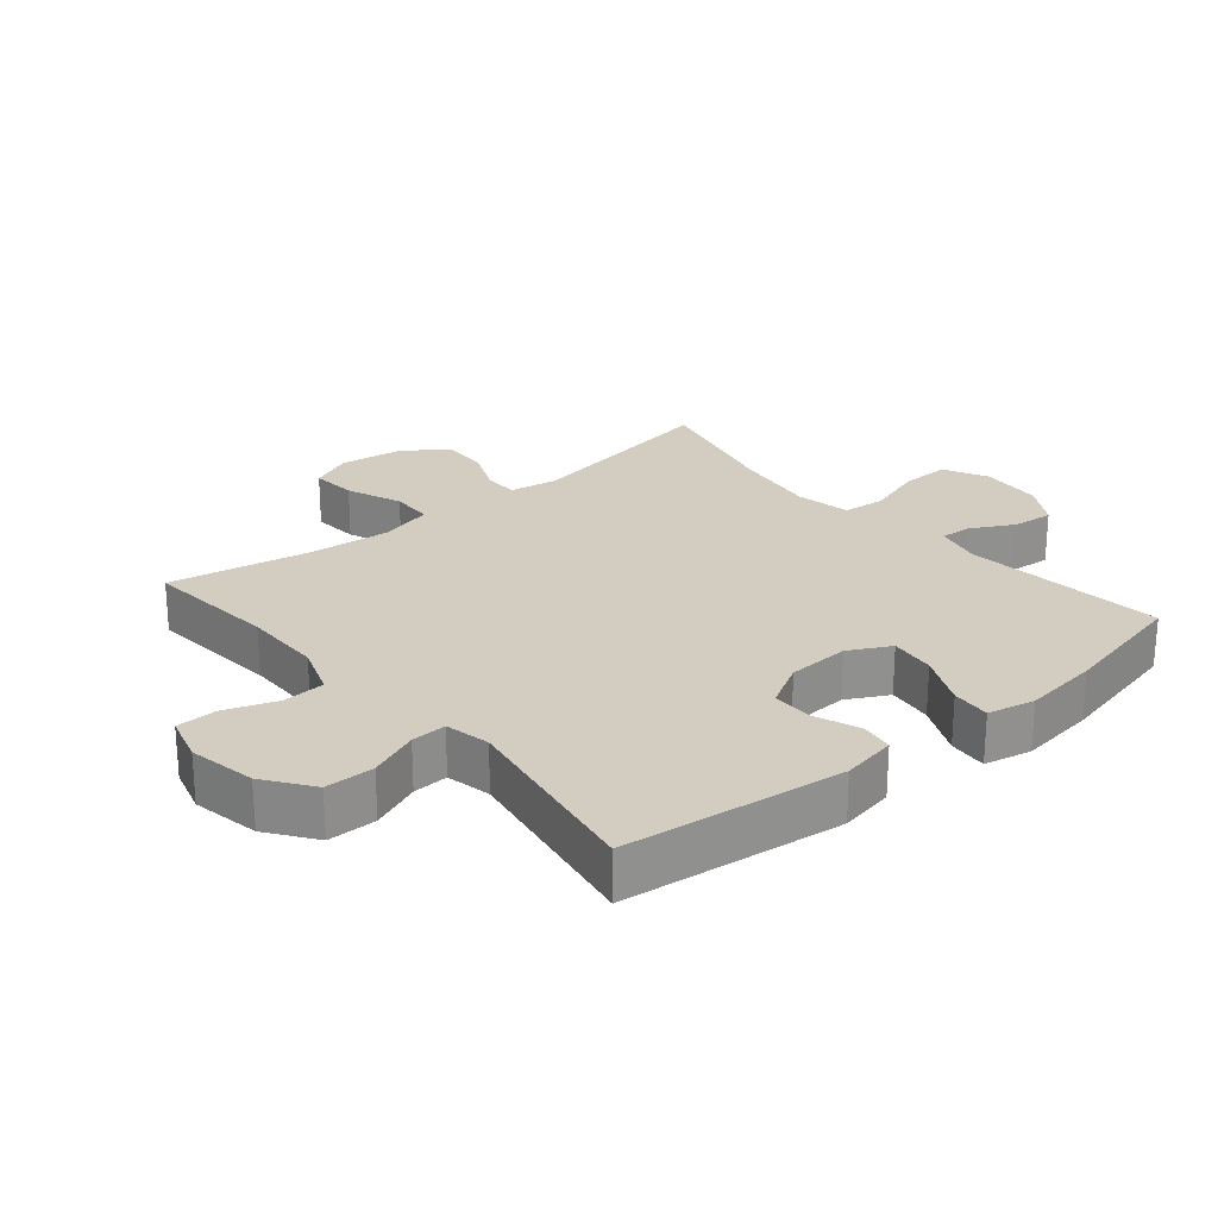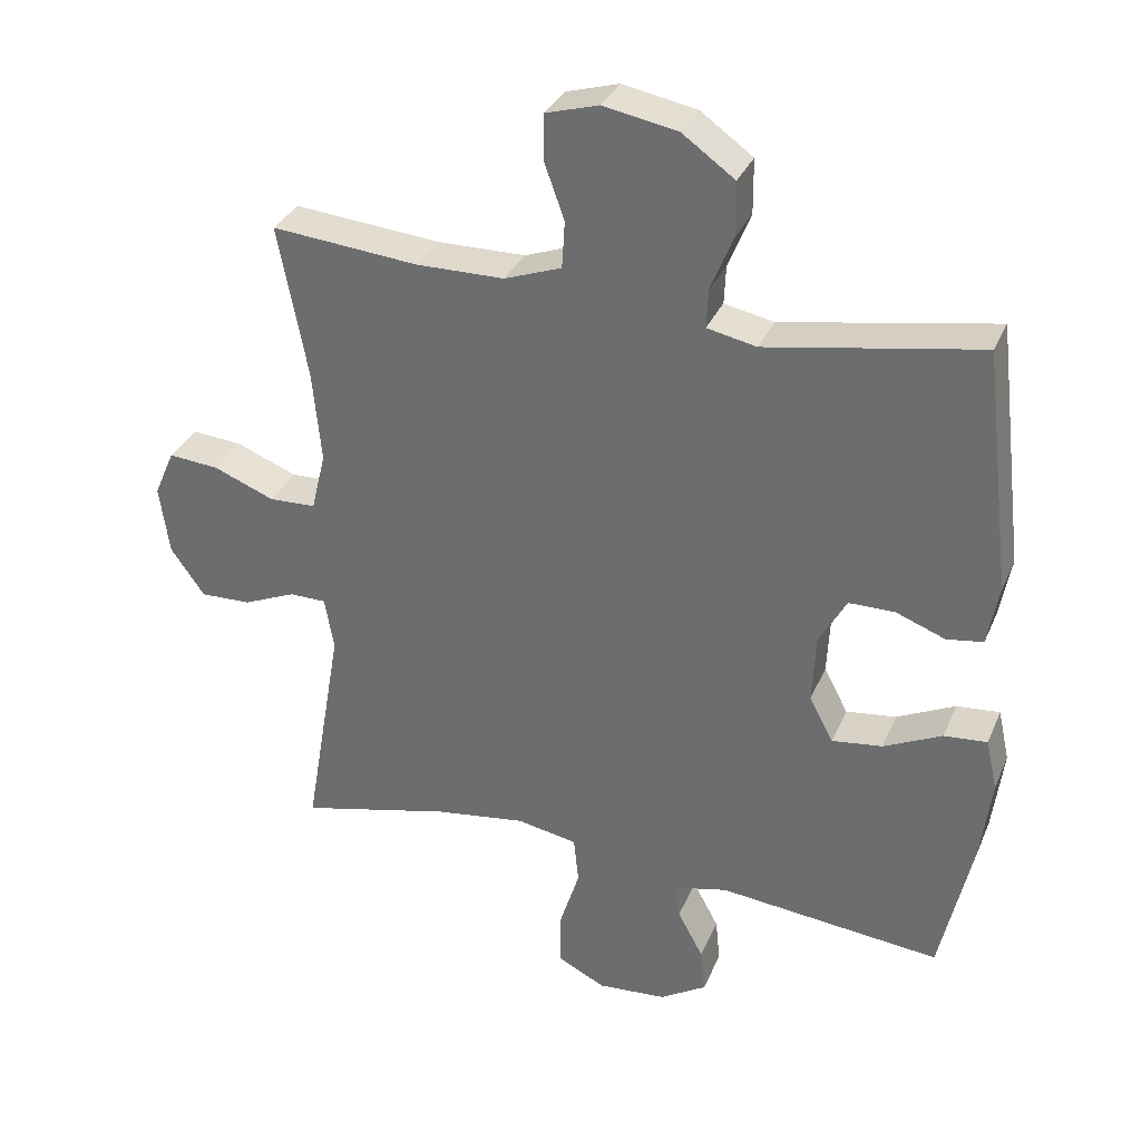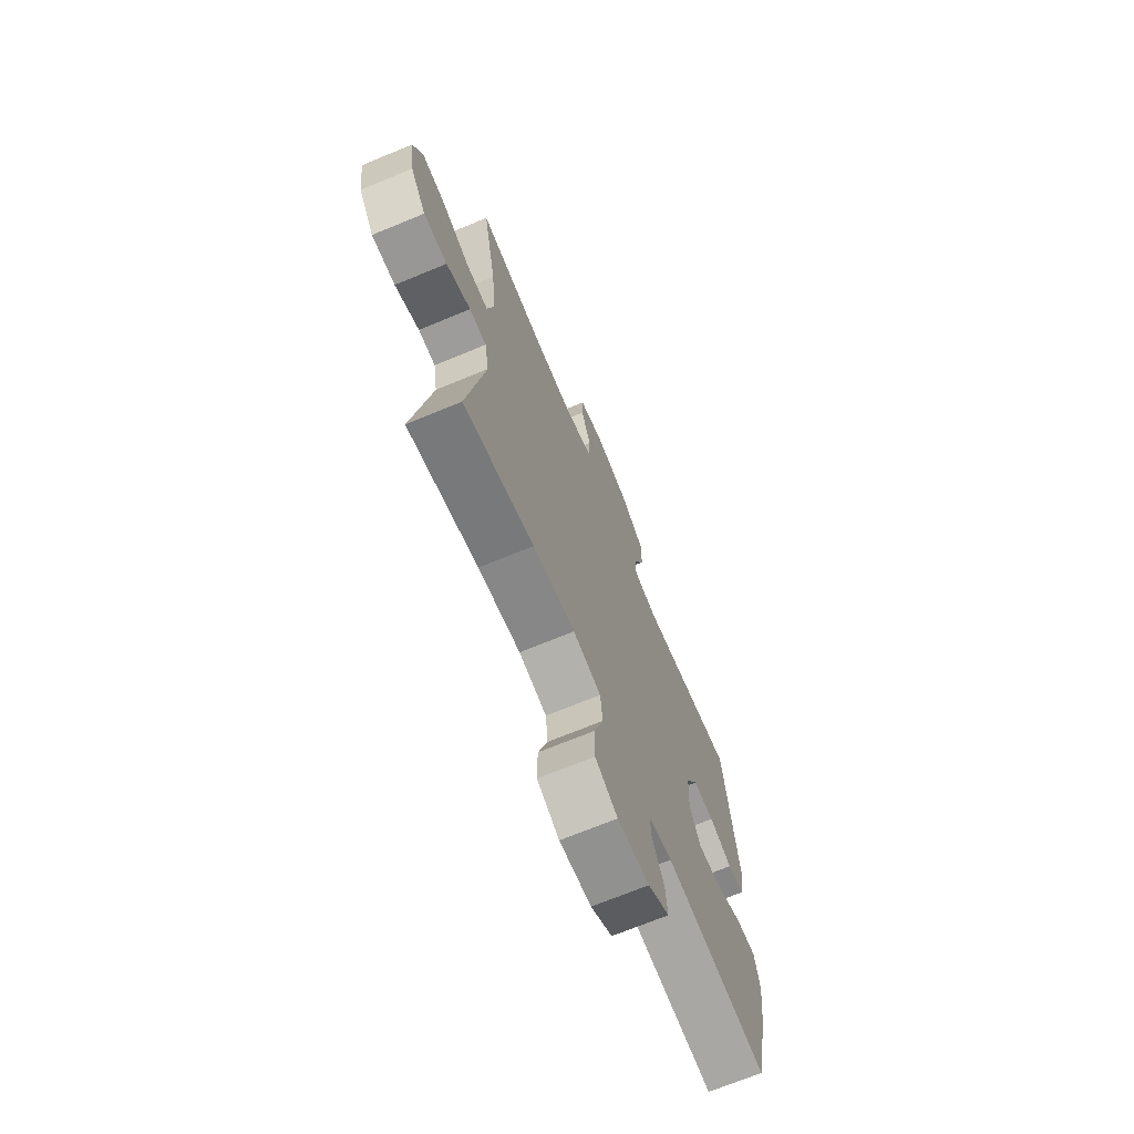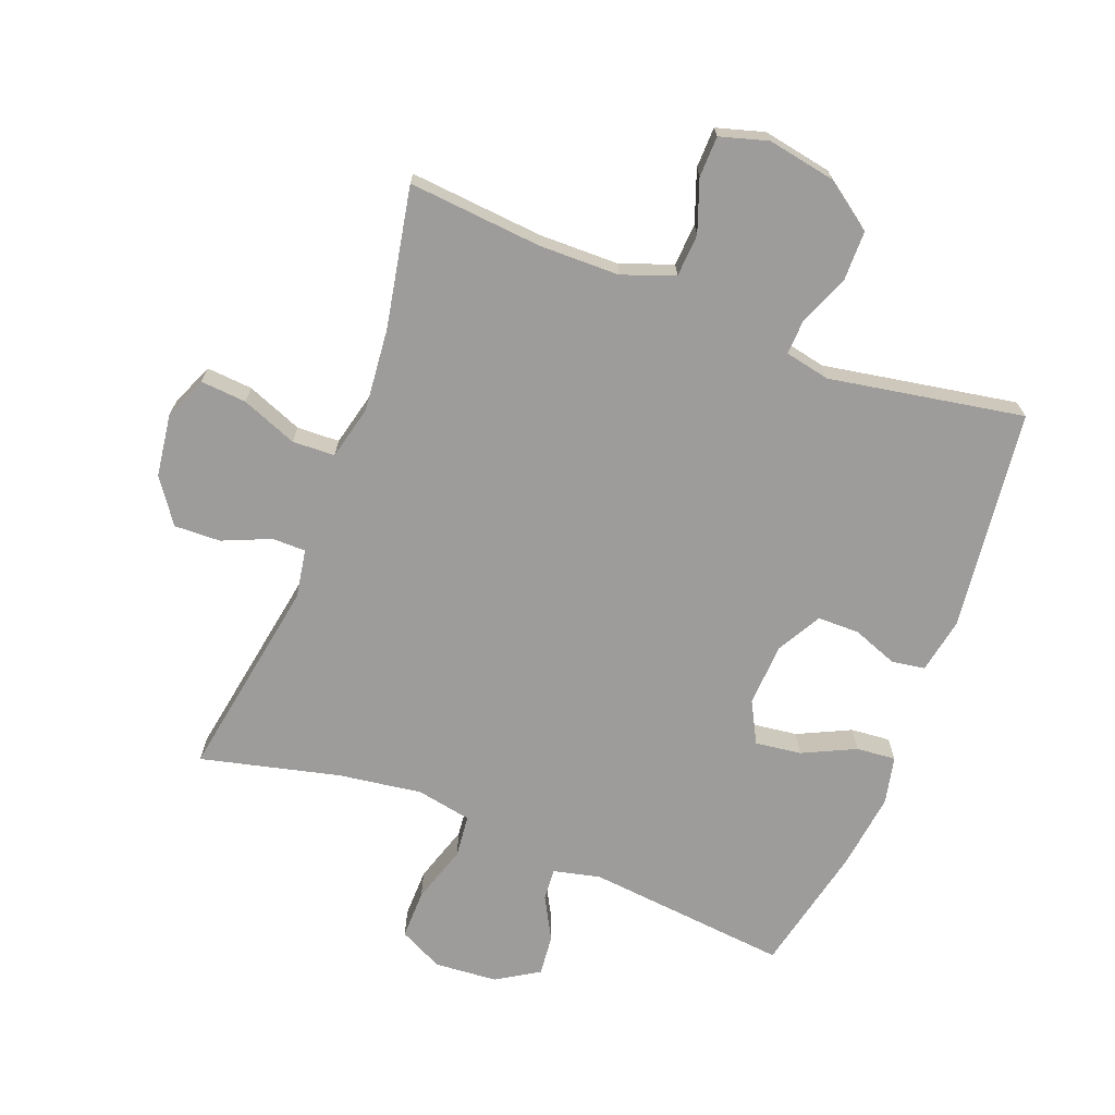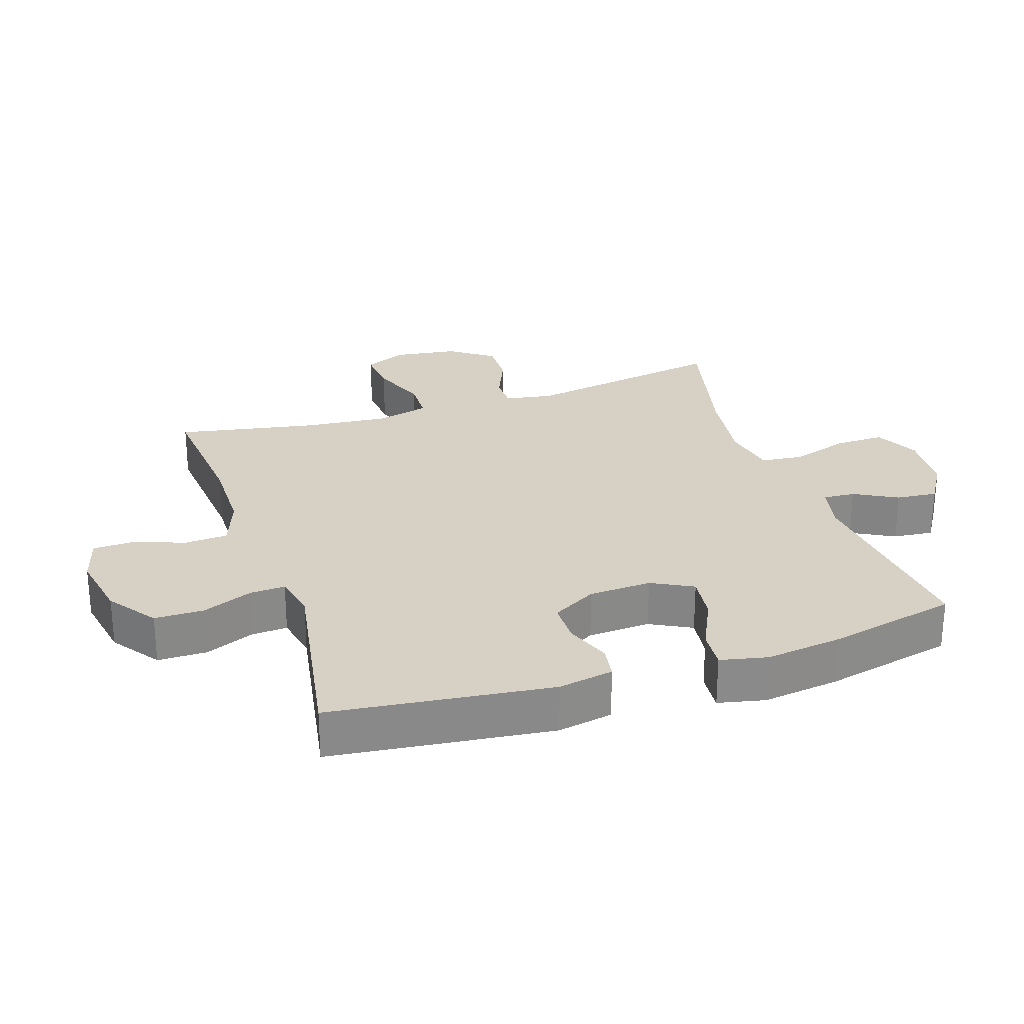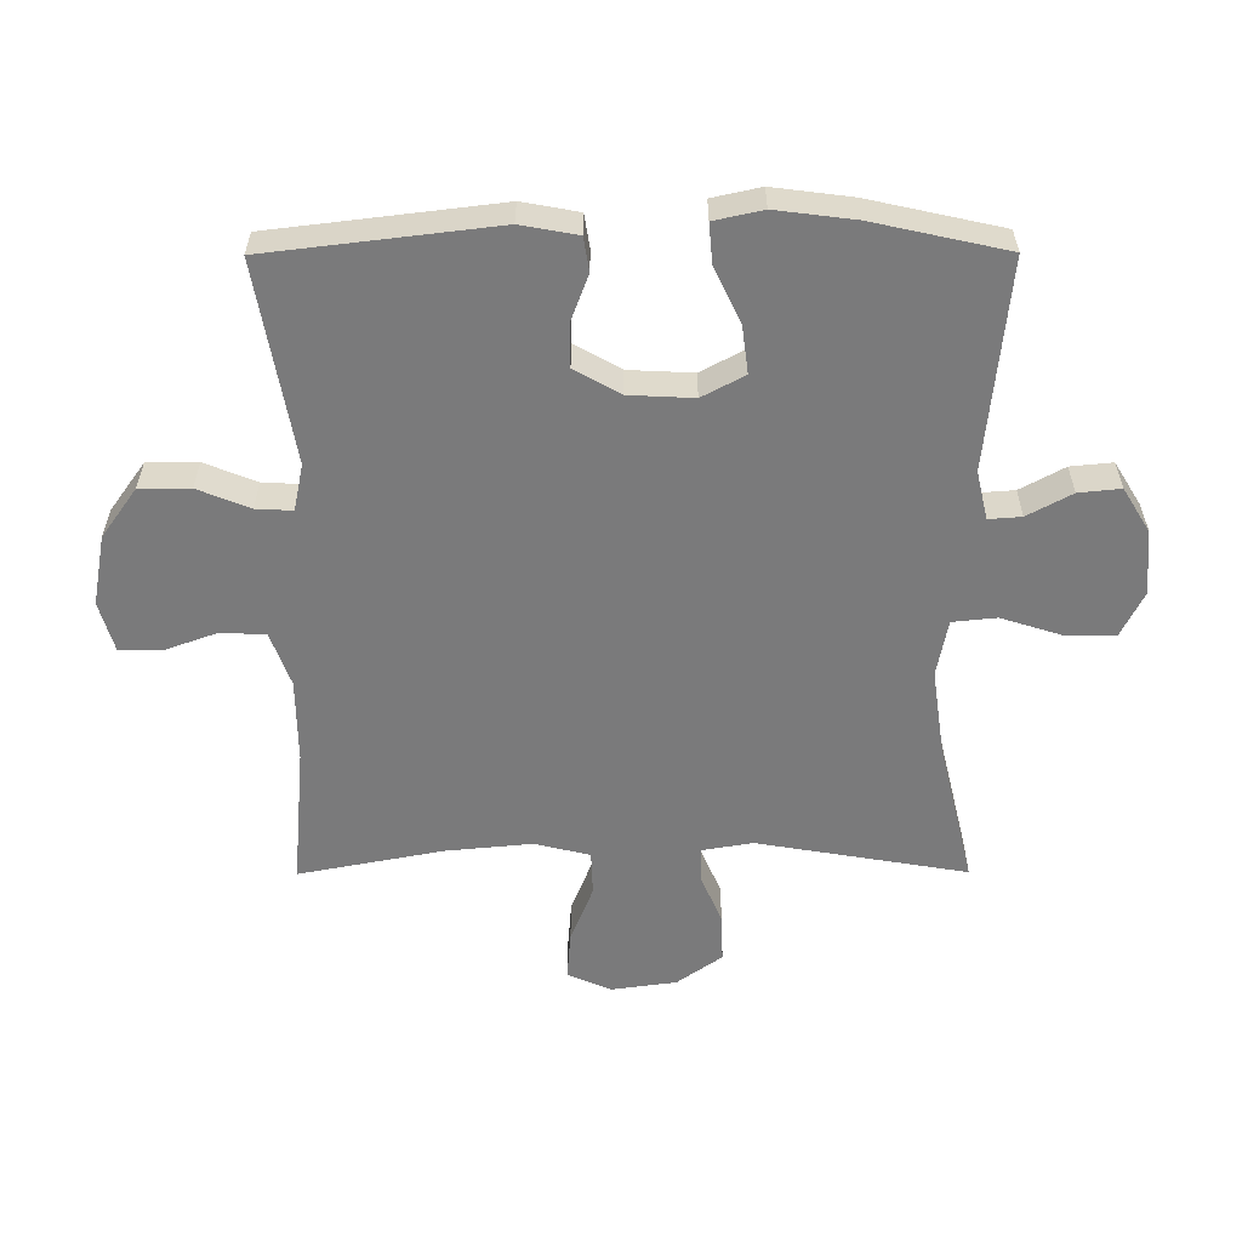
<metadata>
{"format":"obj","ext":"obj","renderer":"f3d","projection":"perspective","resolution":1024,"background":"white","views":[{"elev":24.7,"azim":49.9,"up":"+Y"},{"elev":32.8,"azim":20.7,"up":"+Z"},{"elev":-69.8,"azim":-67.5,"up":"+Z"},{"elev":-70.0,"azim":-21.0,"up":"+Y"},{"elev":27.0,"azim":71.6,"up":"+Y"},{"elev":-58.1,"azim":90.2,"up":"+Y"}]}
</metadata>
<code>
o path4370
v 0.559 0.0375 -0.3041
v 0.5745 0.0375 -0.1828
v 0.558 0.0375 -0.1079
v 0.4959 0.0375 -0.1133
v 0.4118 0.0375 -0.1534
v 0.339 0.0375 -0.1628
v 0.3043 0.0375 -0.09731
v 0.3092 0.0375 0.001946
v 0.3488 0.0375 0.07255
v 0.415 0.0375 0.07303
v 0.4865 0.0375 0.04575
v 0.539 0.0375 0.05402
v 0.5551 0.0375 0.1415
v 0.5133 0.0375 0.492
v 0.2057 0.0375 0.438
v 0.1342 0.0375 0.4528
v 0.1367 0.0375 0.5089
v 0.1692 0.0375 0.5887
v 0.1686 0.0375 0.6669
v 0.09306 0.0375 0.7212
v -0.01464 0.0375 0.7411
v -0.09054 0.0375 0.7193
v -0.09213 0.0375 0.6546
v -0.06263 0.0375 0.5724
v -0.06668 0.0375 0.5044
v -0.1492 0.0375 0.4743
v -0.2761 0.0375 0.4728
v -0.4884 0.0375 0.492
v -0.4461 0.0375 0.2705
v -0.4336 0.0375 0.1384
v -0.4544 0.0375 0.05317
v -0.5218 0.0375 0.0508
v -0.6099 0.0375 0.08564
v -0.6828 0.0375 0.09164
v -0.7121 0.0375 0.02415
v -0.6982 0.0375 -0.07565
v -0.6491 0.0375 -0.1452
v -0.5755 0.0375 -0.1429
v -0.4996 0.0375 -0.1105
v -0.4463 0.0375 -0.1109
v -0.4332 0.0375 -0.1875
v -0.4884 0.0375 -0.5099
v -0.2683 0.0375 -0.4569
v -0.1362 0.0375 -0.438
v -0.04895 0.0375 -0.4547
v -0.04196 0.0375 -0.5223
v -0.07104 0.0375 -0.6139
v -0.07217 0.0375 -0.692
v -0.002363 0.0375 -0.7268
v 0.09722 0.0375 -0.7192
v 0.1644 0.0375 -0.6777
v 0.1579 0.0375 -0.6131
v 0.1208 0.0375 -0.5448
v 0.1172 0.0375 -0.4945
v 0.1917 0.0375 -0.4772
v 0.5133 0.0375 -0.5099
v 0.559 -0.0375 -0.3041
v 0.5745 -0.0375 -0.1828
v 0.558 -0.0375 -0.1079
v 0.4959 -0.0375 -0.1133
v 0.4118 -0.0375 -0.1534
v 0.339 -0.0375 -0.1628
v 0.3043 -0.0375 -0.09731
v 0.3092 -0.0375 0.001946
v 0.3488 -0.0375 0.07255
v 0.415 -0.0375 0.07303
v 0.4865 -0.0375 0.04575
v 0.539 -0.0375 0.05402
v 0.5551 -0.0375 0.1415
v 0.5133 -0.0375 0.492
v 0.2057 -0.0375 0.438
v 0.1342 -0.0375 0.4528
v 0.1367 -0.0375 0.5089
v 0.1692 -0.0375 0.5887
v 0.1686 -0.0375 0.6669
v 0.09306 -0.0375 0.7212
v -0.01464 -0.0375 0.7411
v -0.09054 -0.0375 0.7193
v -0.09213 -0.0375 0.6546
v -0.06263 -0.0375 0.5724
v -0.06668 -0.0375 0.5044
v -0.1492 -0.0375 0.4743
v -0.2761 -0.0375 0.4728
v -0.4884 -0.0375 0.492
v -0.4461 -0.0375 0.2705
v -0.4336 -0.0375 0.1384
v -0.4544 -0.0375 0.05317
v -0.5218 -0.0375 0.0508
v -0.6099 -0.0375 0.08564
v -0.6828 -0.0375 0.09164
v -0.7121 -0.0375 0.02415
v -0.6982 -0.0375 -0.07565
v -0.6491 -0.0375 -0.1452
v -0.5755 -0.0375 -0.1429
v -0.4996 -0.0375 -0.1105
v -0.4463 -0.0375 -0.1109
v -0.4332 -0.0375 -0.1875
v -0.4884 -0.0375 -0.5099
v -0.2683 -0.0375 -0.4569
v -0.1362 -0.0375 -0.438
v -0.04895 -0.0375 -0.4547
v -0.04196 -0.0375 -0.5223
v -0.07104 -0.0375 -0.6139
v -0.07217 -0.0375 -0.692
v -0.002363 -0.0375 -0.7268
v 0.09722 -0.0375 -0.7192
v 0.1644 -0.0375 -0.6777
v 0.1579 -0.0375 -0.6131
v 0.1208 -0.0375 -0.5448
v 0.1172 -0.0375 -0.4945
v 0.1917 -0.0375 -0.4772
v 0.5133 -0.0375 -0.5099
v 0.559 0.0375 -0.3041
v 0.5745 0.0375 -0.1828
v 0.558 0.0375 -0.1079
v 0.558 0.0375 -0.1079
v 0.4959 0.0375 -0.1133
v 0.539 0.0375 0.05402
v 0.539 0.0375 0.05402
v 0.5551 0.0375 0.1415
v 0.4865 0.0375 0.04575
v 0.5133 0.0375 -0.5099
v 0.5133 0.0375 -0.5099
v 0.5133 0.0375 0.492
v 0.5133 0.0375 0.492
v 0.4118 0.0375 -0.1534
v 0.415 0.0375 0.07303
v 0.3488 0.0375 0.07255
v 0.3488 0.0375 0.07255
v 0.339 0.0375 -0.1628
v 0.339 0.0375 -0.1628
v 0.3092 0.0375 0.001946
v 0.3043 0.0375 -0.09731
v 0.2057 0.0375 0.438
v 0.1917 0.0375 -0.4772
v 0.1342 0.0375 0.4528
v 0.1342 0.0375 0.4528
v 0.1172 0.0375 -0.4945
v 0.1172 0.0375 -0.4945
v 0.1367 0.0375 0.5089
v 0.1692 0.0375 0.5887
v 0.1686 0.0375 0.6669
v 0.09306 0.0375 0.7212
v 0.09722 0.0375 -0.7192
v 0.1644 0.0375 -0.6777
v 0.1644 0.0375 -0.6777
v 0.1579 0.0375 -0.6131
v 0.1208 0.0375 -0.5448
v -0.002363 0.0375 -0.7268
v -0.01464 0.0375 0.7411
v -0.07217 0.0375 -0.692
v -0.07217 0.0375 -0.692
v -0.09054 0.0375 0.7193
v -0.09054 0.0375 0.7193
v -0.07104 0.0375 -0.6139
v -0.04196 0.0375 -0.5223
v -0.04895 0.0375 -0.4547
v -0.04895 0.0375 -0.4547
v -0.1362 0.0375 -0.438
v -0.06263 0.0375 0.5724
v -0.06668 0.0375 0.5044
v -0.06668 0.0375 0.5044
v -0.09213 0.0375 0.6546
v -0.1492 0.0375 0.4743
v -0.2683 0.0375 -0.4569
v -0.2761 0.0375 0.4728
v -0.4884 0.0375 -0.5099
v -0.4884 0.0375 -0.5099
v -0.4463 0.0375 -0.1109
v -0.4463 0.0375 -0.1109
v -0.4332 0.0375 -0.1875
v -0.4336 0.0375 0.1384
v -0.4544 0.0375 0.05317
v -0.4544 0.0375 0.05317
v -0.4461 0.0375 0.2705
v -0.4996 0.0375 -0.1105
v -0.5218 0.0375 0.0508
v -0.4884 0.0375 0.492
v -0.4884 0.0375 0.492
v -0.5755 0.0375 -0.1429
v -0.6099 0.0375 0.08564
v -0.6491 0.0375 -0.1452
v -0.6828 0.0375 0.09164
v -0.6828 0.0375 0.09164
v -0.6982 0.0375 -0.07565
v -0.7121 0.0375 0.02415
v 0.559 -0.0375 -0.3041
v 0.5745 -0.0375 -0.1828
v 0.558 -0.0375 -0.1079
v 0.558 -0.0375 -0.1079
v 0.4959 -0.0375 -0.1133
v 0.539 -0.0375 0.05402
v 0.539 -0.0375 0.05402
v 0.5551 -0.0375 0.1415
v 0.4865 -0.0375 0.04575
v 0.5133 -0.0375 -0.5099
v 0.5133 -0.0375 -0.5099
v 0.5133 -0.0375 0.492
v 0.5133 -0.0375 0.492
v 0.4118 -0.0375 -0.1534
v 0.415 -0.0375 0.07303
v 0.3488 -0.0375 0.07255
v 0.3488 -0.0375 0.07255
v 0.339 -0.0375 -0.1628
v 0.339 -0.0375 -0.1628
v 0.3092 -0.0375 0.001946
v 0.3043 -0.0375 -0.09731
v 0.2057 -0.0375 0.438
v 0.1917 -0.0375 -0.4772
v 0.1342 -0.0375 0.4528
v 0.1342 -0.0375 0.4528
v 0.1172 -0.0375 -0.4945
v 0.1172 -0.0375 -0.4945
v 0.1367 -0.0375 0.5089
v 0.1692 -0.0375 0.5887
v 0.1686 -0.0375 0.6669
v 0.09306 -0.0375 0.7212
v 0.09722 -0.0375 -0.7192
v 0.1644 -0.0375 -0.6777
v 0.1644 -0.0375 -0.6777
v 0.1579 -0.0375 -0.6131
v 0.1208 -0.0375 -0.5448
v -0.002363 -0.0375 -0.7268
v -0.01464 -0.0375 0.7411
v -0.07217 -0.0375 -0.692
v -0.07217 -0.0375 -0.692
v -0.09054 -0.0375 0.7193
v -0.09054 -0.0375 0.7193
v -0.07104 -0.0375 -0.6139
v -0.04196 -0.0375 -0.5223
v -0.04895 -0.0375 -0.4547
v -0.04895 -0.0375 -0.4547
v -0.1362 -0.0375 -0.438
v -0.06263 -0.0375 0.5724
v -0.06668 -0.0375 0.5044
v -0.06668 -0.0375 0.5044
v -0.09213 -0.0375 0.6546
v -0.1492 -0.0375 0.4743
v -0.2683 -0.0375 -0.4569
v -0.2761 -0.0375 0.4728
v -0.4884 -0.0375 -0.5099
v -0.4884 -0.0375 -0.5099
v -0.4463 -0.0375 -0.1109
v -0.4463 -0.0375 -0.1109
v -0.4332 -0.0375 -0.1875
v -0.4336 -0.0375 0.1384
v -0.4544 -0.0375 0.05317
v -0.4544 -0.0375 0.05317
v -0.4461 -0.0375 0.2705
v -0.4996 -0.0375 -0.1105
v -0.5218 -0.0375 0.0508
v -0.4884 -0.0375 0.492
v -0.4884 -0.0375 0.492
v -0.5755 -0.0375 -0.1429
v -0.6099 -0.0375 0.08564
v -0.6491 -0.0375 -0.1452
v -0.6828 -0.0375 0.09164
v -0.6828 -0.0375 0.09164
v -0.6982 -0.0375 -0.07565
v -0.7121 -0.0375 0.02415
f 245 233 243
f 188 200 187
f 204 207 209
f 230 212 231
f 243 233 207
f 210 202 208
f 187 200 204
f 189 191 188
f 187 209 196
f 246 238 249
f 254 251 259
f 219 221 218
f 246 206 238
f 194 201 195
f 239 245 241
f 247 206 246
f 222 212 230
f 200 188 191
f 237 224 227
f 215 234 214
f 235 214 234
f 251 250 247
f 217 234 215
f 238 210 235
f 229 218 222
f 194 195 192
f 208 202 201
f 198 201 194
f 259 255 260
f 231 207 233
f 223 218 229
f 229 222 230
f 234 224 237
f 255 259 251
f 225 223 229
f 243 207 206
f 243 206 247
f 224 234 217
f 209 207 212
f 233 245 239
f 210 214 235
f 243 247 250
f 208 201 198
f 212 207 231
f 254 259 256
f 260 255 257
f 222 218 221
f 206 210 238
f 238 240 249
f 250 251 254
f 202 210 206
f 217 215 216
f 187 204 209
f 249 240 252
f 1 2 58 57
f 2 116 190 58
f 3 4 60 59
f 119 13 69 193
f 11 12 68 67
f 123 1 57 197
f 13 125 199 69
f 4 5 61 60
f 10 11 67 66
f 129 10 66 203
f 5 131 205 61
f 8 9 65 64
f 6 7 63 62
f 14 15 71 70
f 55 56 112 111
f 7 8 64 63
f 15 137 211 71
f 139 55 111 213
f 17 18 74 73
f 18 19 75 74
f 19 20 76 75
f 50 146 220 106
f 51 52 108 107
f 52 53 109 108
f 16 17 73 72
f 53 54 110 109
f 49 50 106 105
f 20 21 77 76
f 152 49 105 226
f 21 154 228 77
f 47 48 104 103
f 46 47 103 102
f 158 46 102 232
f 44 45 101 100
f 24 162 236 80
f 23 24 80 79
f 22 23 79 78
f 25 26 82 81
f 43 44 100 99
f 26 27 83 82
f 168 43 99 242
f 170 41 97 244
f 30 174 248 86
f 29 30 86 85
f 39 40 96 95
f 31 32 88 87
f 179 29 85 253
f 27 28 84 83
f 41 42 98 97
f 38 39 95 94
f 32 33 89 88
f 37 38 94 93
f 33 184 258 89
f 36 37 93 92
f 35 36 92 91
f 34 35 91 90
f 171 169 159
f 114 113 126
f 130 135 133
f 156 157 138
f 169 133 159
f 136 134 128
f 113 130 126
f 115 114 117
f 113 122 135
f 172 175 164
f 180 185 177
f 145 144 147
f 172 164 132
f 120 121 127
f 165 167 171
f 173 172 132
f 148 156 138
f 126 117 114
f 163 153 150
f 141 140 160
f 161 160 140
f 177 173 176
f 143 141 160
f 164 161 136
f 155 148 144
f 120 118 121
f 134 127 128
f 124 120 127
f 185 186 181
f 157 159 133
f 149 155 144
f 155 156 148
f 160 163 150
f 181 177 185
f 151 155 149
f 169 132 133
f 169 173 132
f 150 143 160
f 135 138 133
f 159 165 171
f 136 161 140
f 169 176 173
f 134 124 127
f 138 157 133
f 180 182 185
f 186 183 181
f 148 147 144
f 132 164 136
f 164 175 166
f 176 180 177
f 128 132 136
f 143 142 141
f 113 135 130
f 175 178 166

</code>
